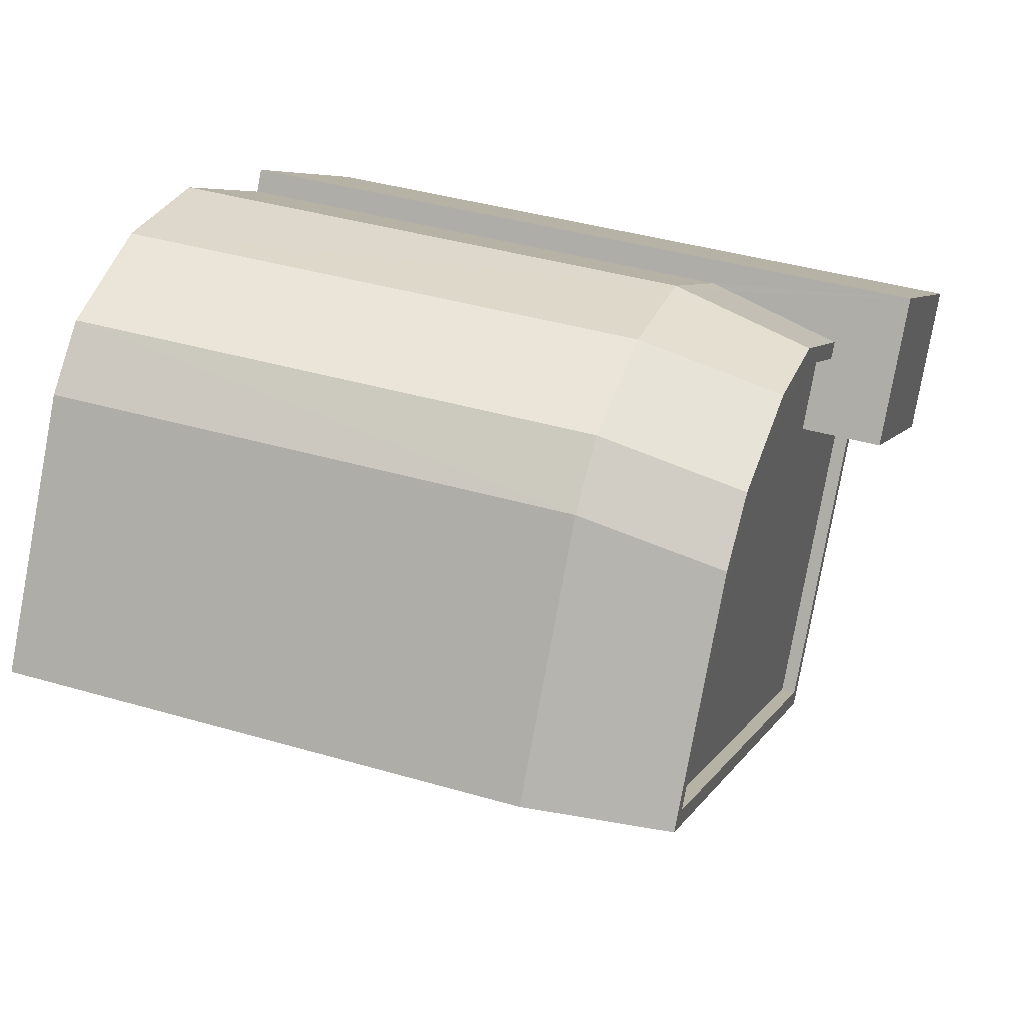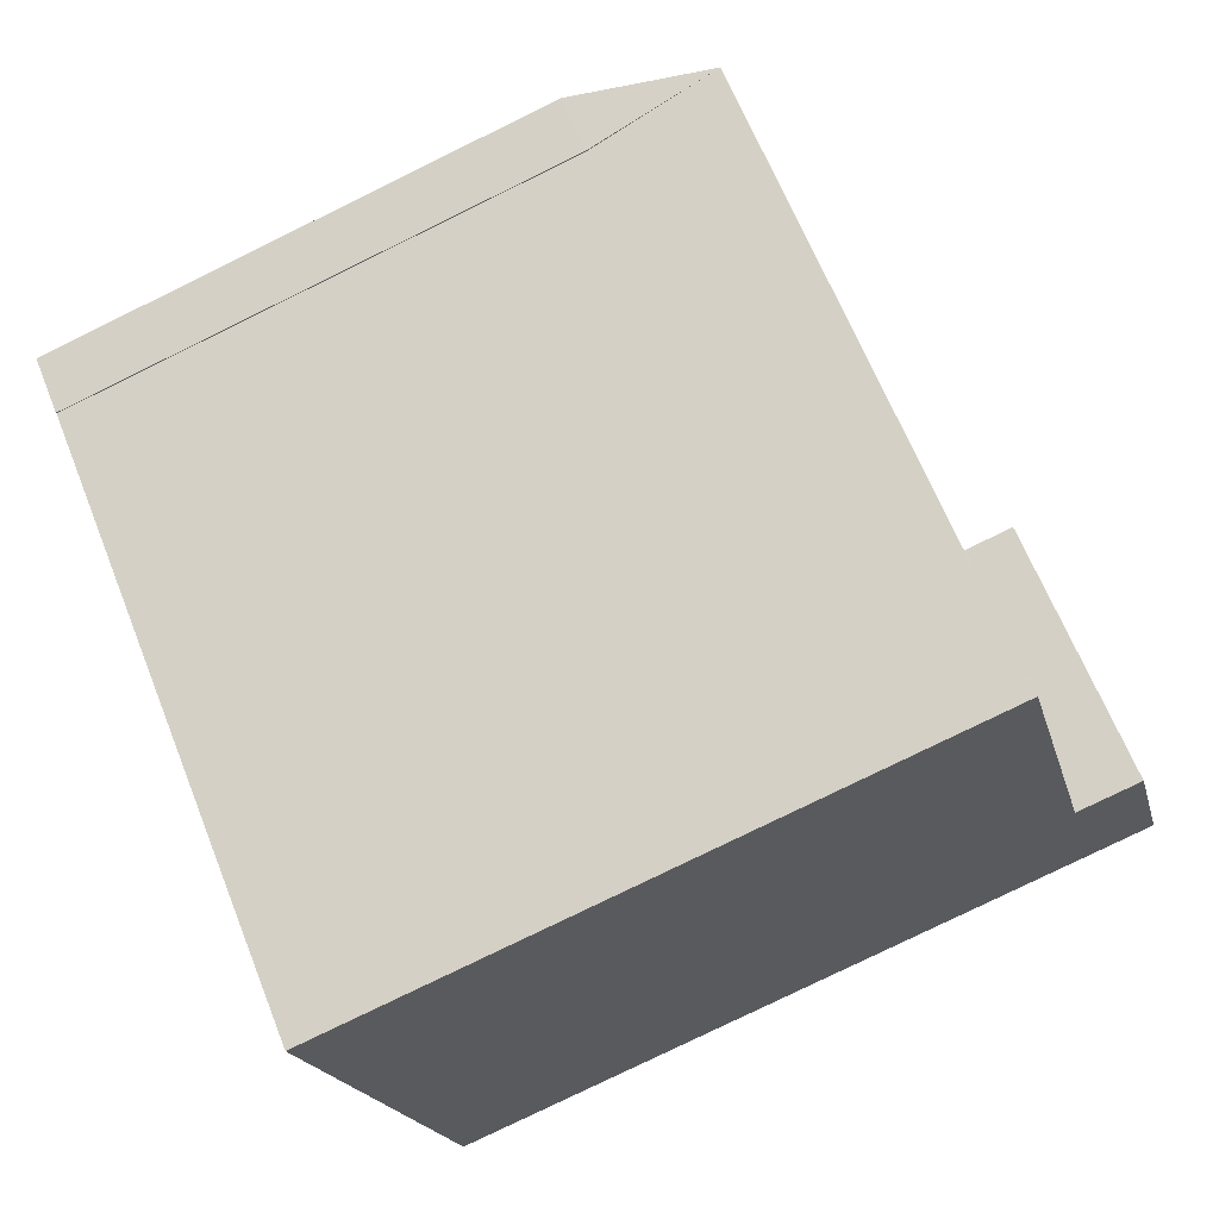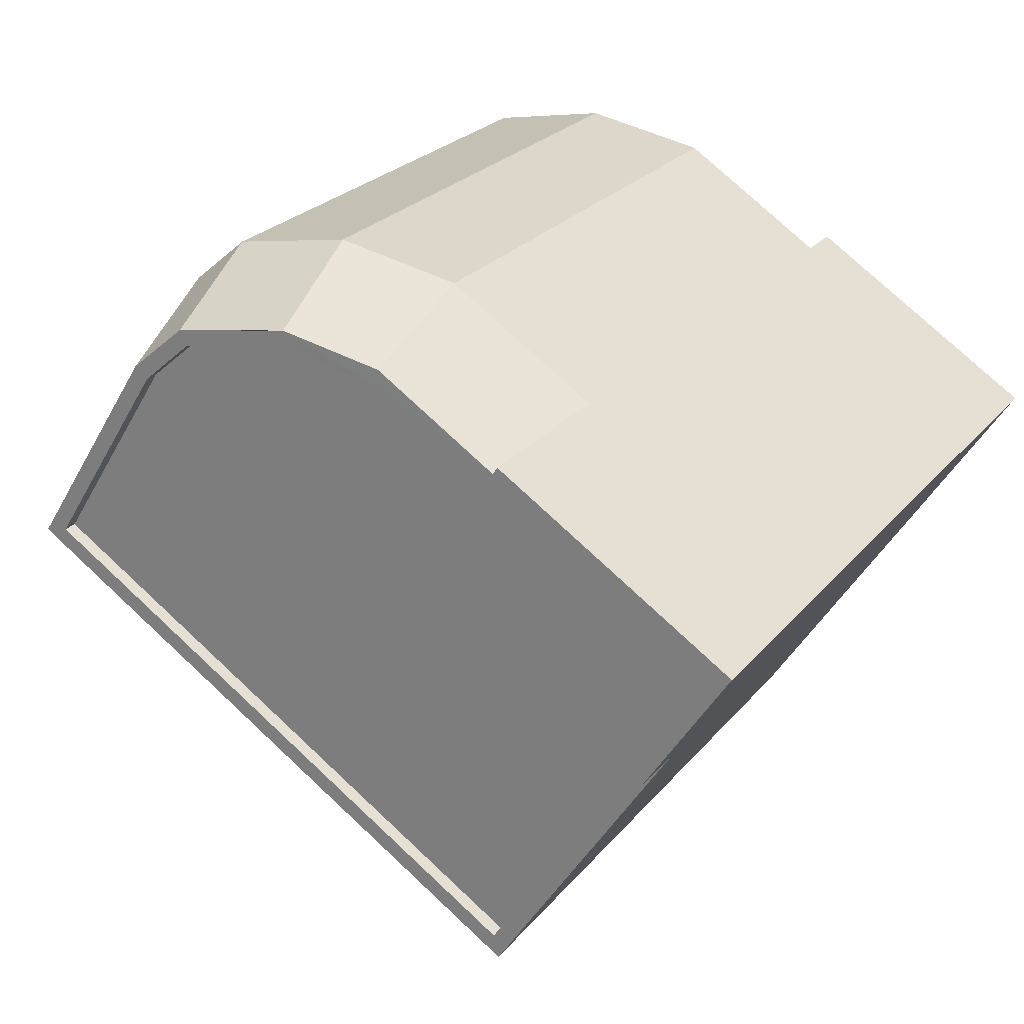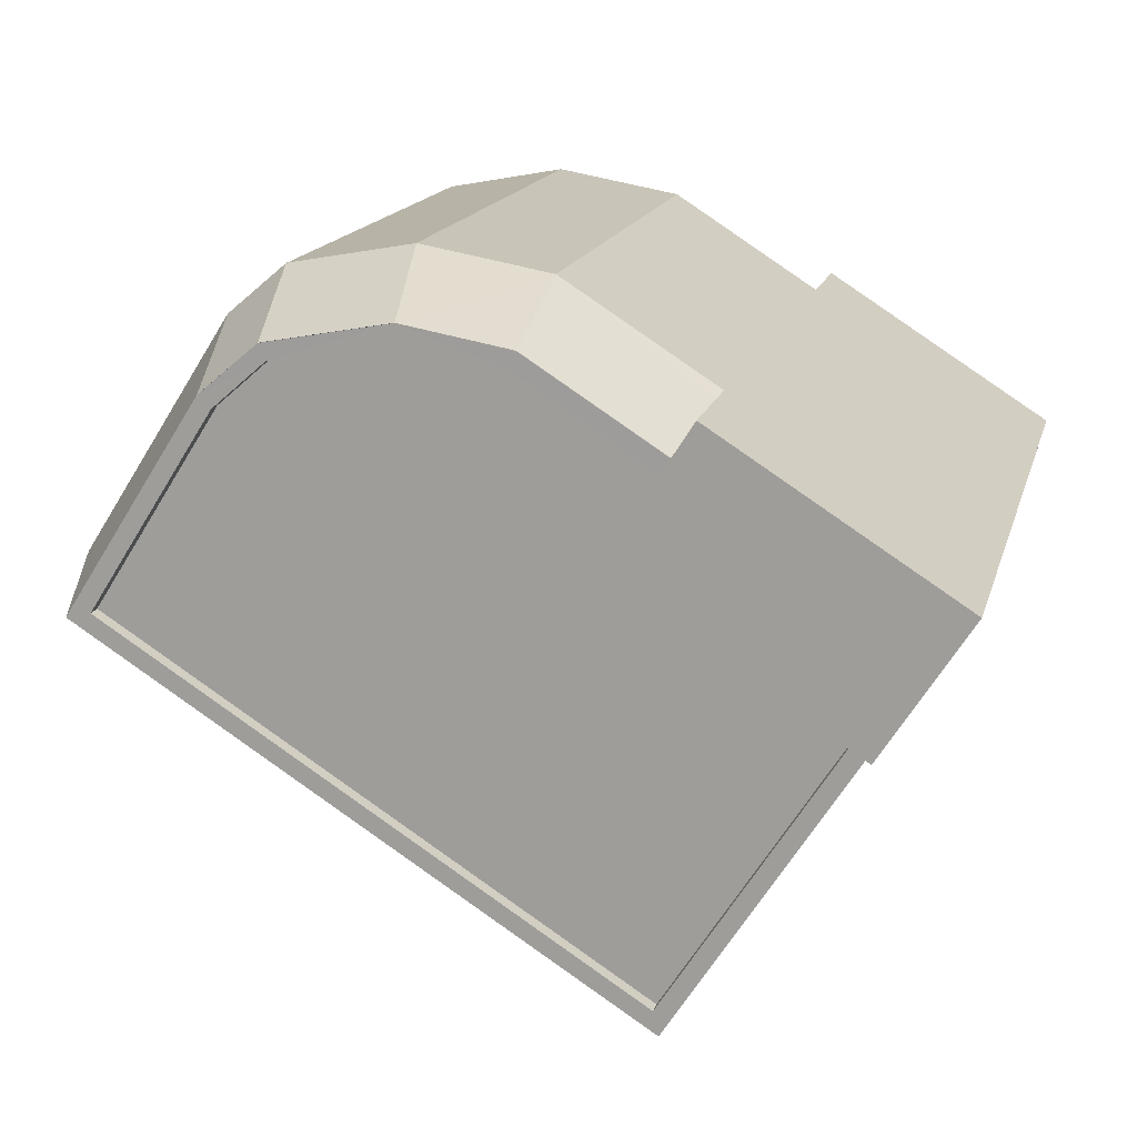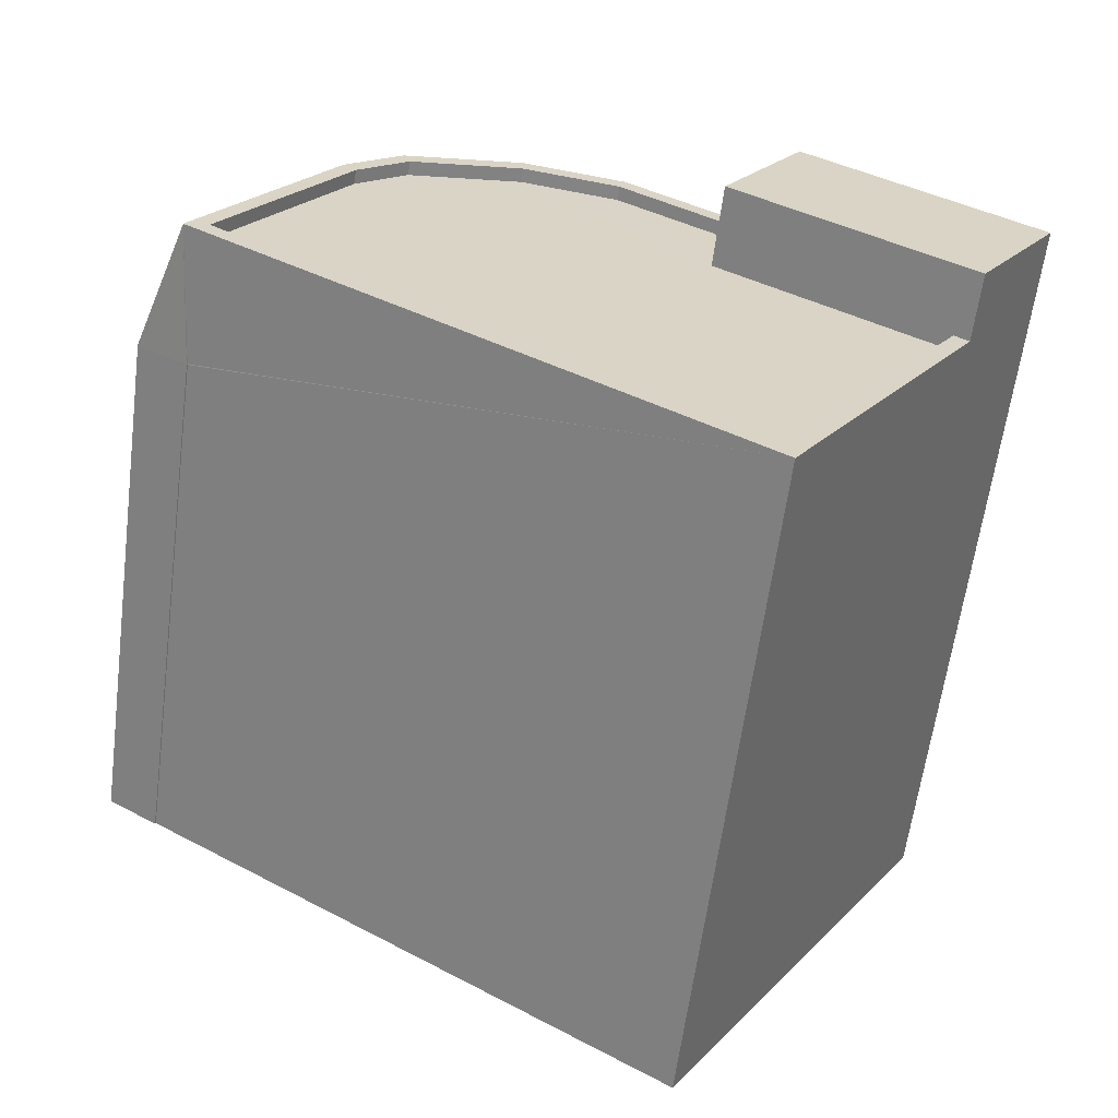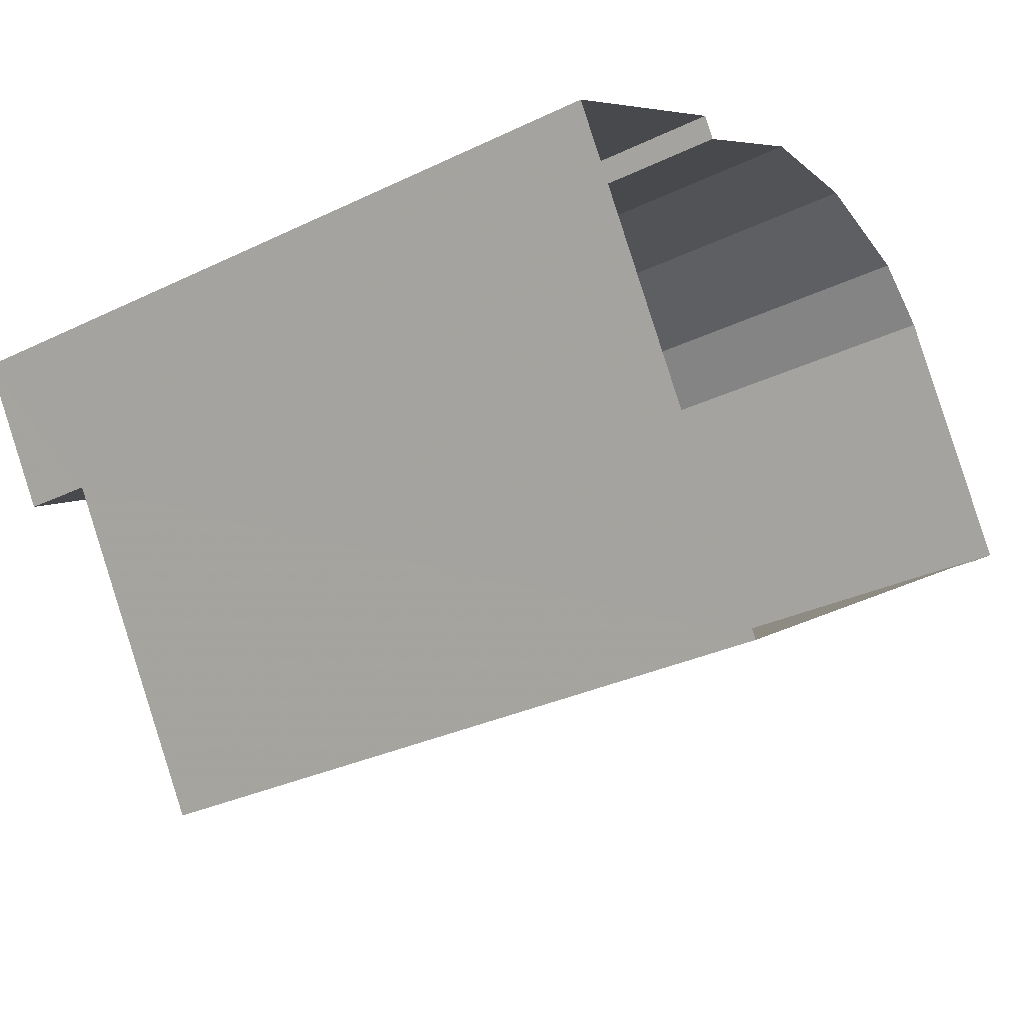
<metadata>
{"format":"obj","ext":"obj","renderer":"f3d","projection":"perspective","resolution":1024,"background":"white","views":[{"elev":40.4,"azim":-70.3,"up":"+Y"},{"elev":-79.9,"azim":-64.0,"up":"+Y"},{"elev":25.1,"azim":29.9,"up":"+Y"},{"elev":15.9,"azim":13.9,"up":"+Y"},{"elev":-61.7,"azim":-7.5,"up":"+Y"},{"elev":-31.5,"azim":124.3,"up":"+Y"}]}
</metadata>
<code>
v -1.229e+04 -3.377e+04 34.18
v -1.229e+04 -3.377e+04 34.18
v -1.228e+04 -3.377e+04 34.18
v -1.228e+04 -3.377e+04 34.18
v -1.229e+04 -3.377e+04 34.18
v -1.229e+04 -3.377e+04 34.18
v -1.228e+04 -3.377e+04 34.18
v -1.228e+04 -3.377e+04 34.18
v -1.228e+04 -3.377e+04 34.18
v -1.229e+04 -3.377e+04 34.18
v -1.228e+04 -3.378e+04 34.18
v -1.229e+04 -3.377e+04 43.25
v -1.229e+04 -3.377e+04 43.26
v -1.229e+04 -3.377e+04 43.25
v -1.229e+04 -3.377e+04 45.62
v -1.228e+04 -3.377e+04 43.59
v -1.228e+04 -3.377e+04 45.62
v -1.228e+04 -3.377e+04 45.62
v -1.228e+04 -3.377e+04 43.25
v -1.228e+04 -3.377e+04 43.25
v -1.228e+04 -3.377e+04 45.62
v -1.228e+04 -3.377e+04 43.25
v -1.229e+04 -3.377e+04 45.62
v -1.229e+04 -3.377e+04 45.62
v -1.229e+04 -3.377e+04 43.25
v -1.229e+04 -3.377e+04 43.25
v -1.229e+04 -3.377e+04 43.25
v -1.228e+04 -3.377e+04 46.79
v -1.228e+04 -3.377e+04 46.79
v -1.228e+04 -3.377e+04 46.79
v -1.228e+04 -3.377e+04 46.79
v -1.228e+04 -3.377e+04 45.38
v -1.229e+04 -3.377e+04 45.38
v -1.228e+04 -3.378e+04 45.38
v -1.228e+04 -3.377e+04 45.38
v -1.229e+04 -3.377e+04 45.38
v -1.228e+04 -3.377e+04 45.38
v -1.229e+04 -3.377e+04 45.38
v -1.228e+04 -3.377e+04 45.38
v -1.228e+04 -3.377e+04 45.38
v -1.228e+04 -3.377e+04 45.63
v -1.228e+04 -3.377e+04 45.63
v -1.228e+04 -3.378e+04 45.63
v -1.228e+04 -3.378e+04 45.63
v -1.228e+04 -3.377e+04 45.63
v -1.228e+04 -3.377e+04 45.63
v -1.228e+04 -3.377e+04 45.63
v -1.228e+04 -3.377e+04 45.63
v -1.229e+04 -3.377e+04 45.63
v -1.228e+04 -3.377e+04 45.63
v -1.229e+04 -3.377e+04 45.63
v -1.229e+04 -3.377e+04 45.63
v -1.229e+04 -3.377e+04 45.63
v -1.229e+04 -3.377e+04 45.63
v -1.229e+04 -3.377e+04 45.63
v -1.228e+04 -3.377e+04 45.63
f 1 2 3
f 4 5 3
f 5 6 1
f 7 8 9
f 4 9 5
f 10 6 5
f 8 11 9
f 11 5 9
f 5 1 3
f 12 13 14
f 14 13 15
f 16 17 18
f 19 17 16
f 20 19 16
f 17 19 21
f 21 19 22
f 23 21 22
f 24 25 15
f 24 26 25
f 24 23 26
f 26 23 27
f 27 23 22
f 28 29 30
f 31 28 30
f 32 33 34
f 34 35 32
f 32 36 33
f 36 37 38
f 39 40 32
f 40 37 32
f 32 37 36
f 41 42 43
f 44 41 43
f 45 46 47
f 48 45 47
f 44 43 49
f 50 47 46
f 49 51 52
f 53 54 50
f 49 43 51
f 53 52 54
f 51 55 52
f 56 47 50
f 54 56 50
f 52 55 54
f 14 15 25
f 27 3 2
f 27 22 3
f 19 4 3
f 22 19 3
f 4 19 20
f 9 4 20
f 12 14 10
f 5 12 10
f 10 25 6
f 10 14 25
f 25 1 6
f 25 26 1
f 26 2 1
f 26 27 2
f 28 48 32
f 9 20 7
f 31 48 28
f 16 31 20
f 20 31 7
f 32 48 39
f 18 31 16
f 45 31 18
f 31 45 48
f 7 30 8
f 7 31 30
f 32 42 28
f 28 42 29
f 32 35 42
f 29 42 41
f 29 41 30
f 30 41 8
f 8 41 11
f 41 44 11
f 15 44 49
f 44 12 11
f 11 12 5
f 13 44 15
f 13 12 44
f 53 23 24
f 52 53 24
f 21 53 50
f 21 23 53
f 50 17 21
f 50 46 17
f 18 46 45
f 18 17 46
f 15 49 52
f 24 15 52
f 51 33 36
f 55 51 36
f 38 55 36
f 38 54 55
f 37 54 38
f 37 56 54
f 47 37 40
f 47 56 37
f 40 48 47
f 40 39 48
f 35 34 43
f 42 35 43
f 51 34 33
f 51 43 34

</code>
